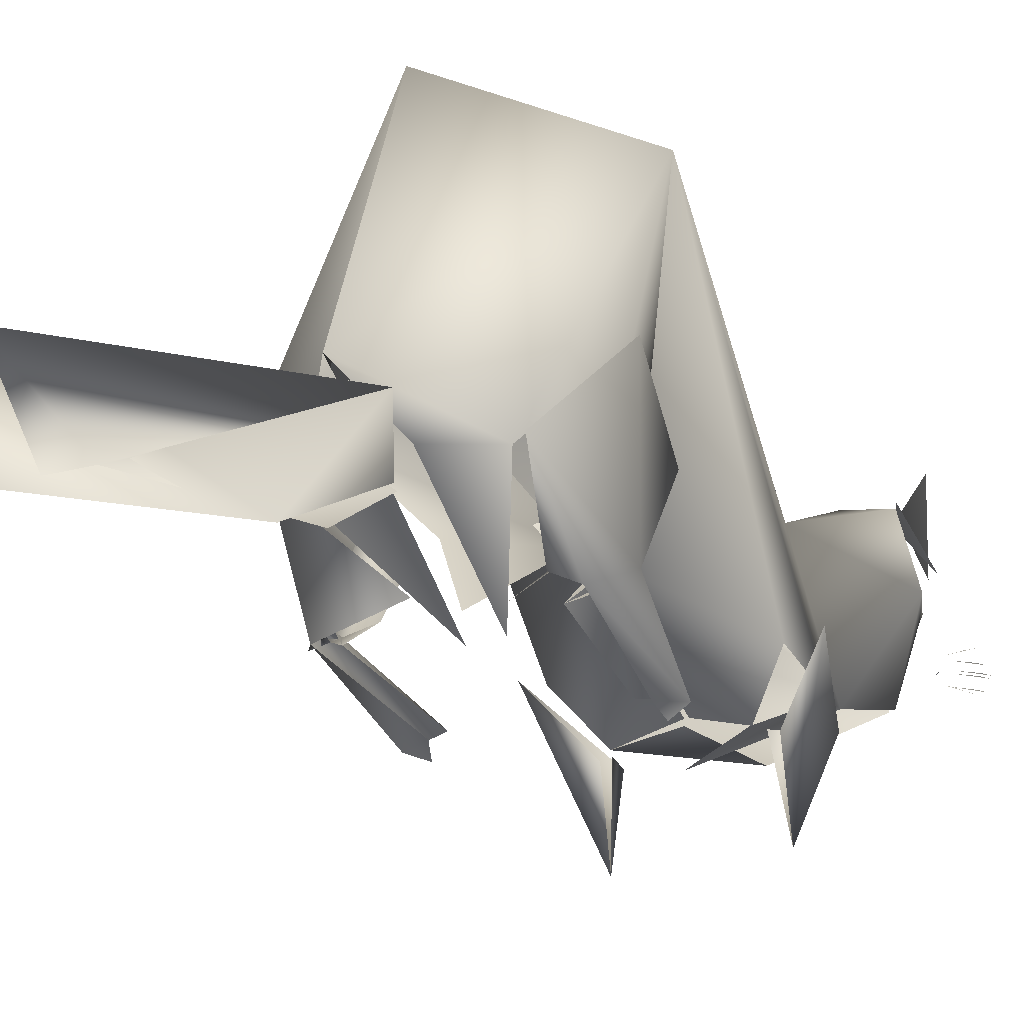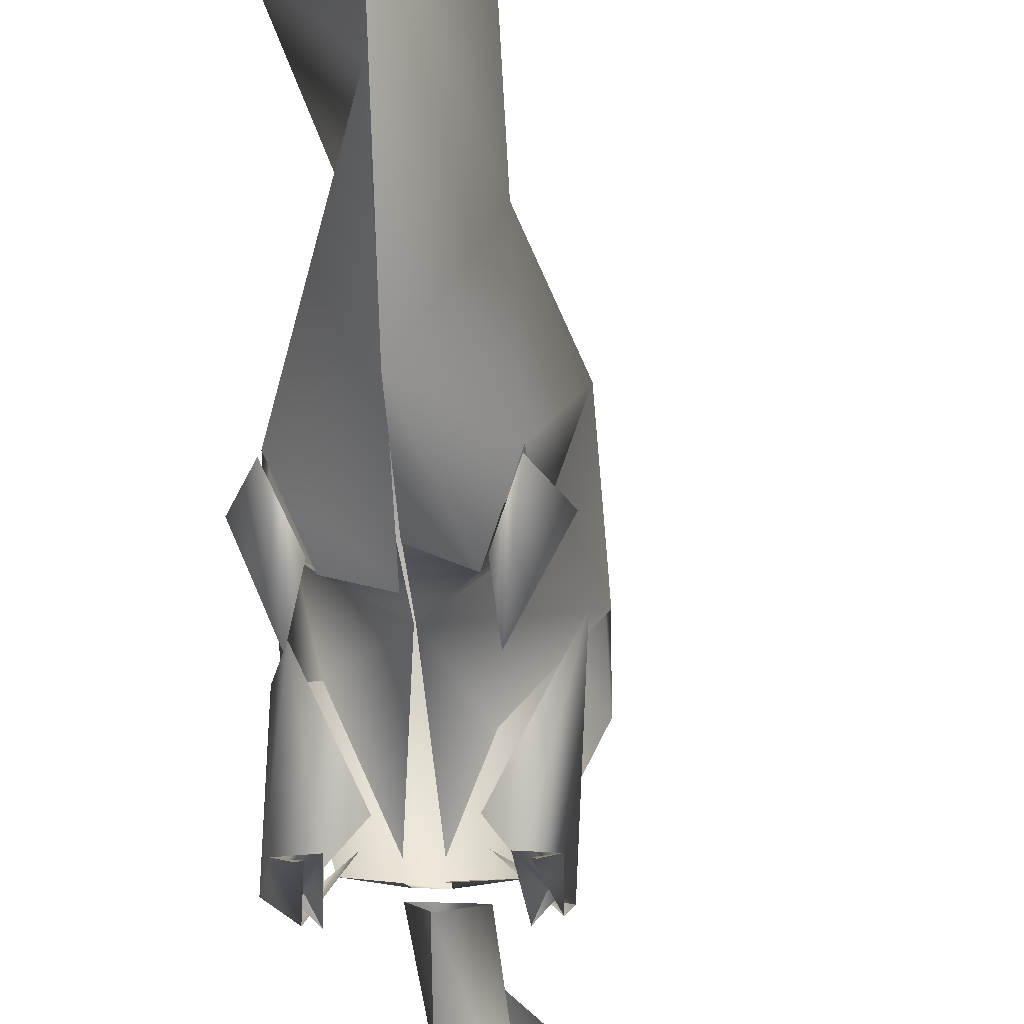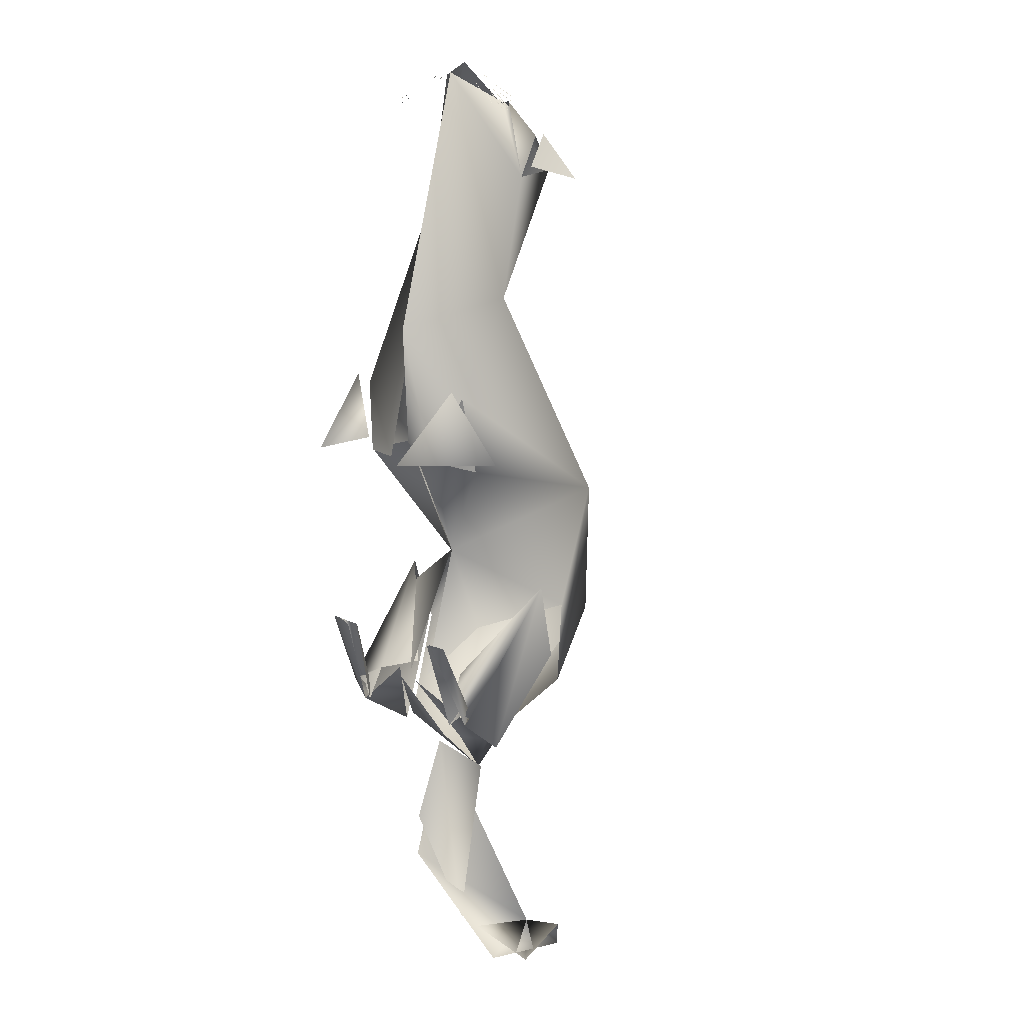
<metadata>
{"format":"obj","ext":"obj","renderer":"f3d","projection":"perspective","resolution":1024,"background":"white","views":[{"elev":-26.0,"azim":-164.2,"up":"+Y"},{"elev":-32.9,"azim":-6.7,"up":"+Y"},{"elev":32.0,"azim":37.6,"up":"+Z"}]}
</metadata>
<code>
o Mesh_0
v -0.5834 0.1693 1.878
v -0.5957 0.1707 1.861
v -0.5636 0.1707 1.866
v -0.5805 0.1693 1.879
v -0.5802 0.2071 1.875
v -0.6239 0.221 1.774
v -0.6409 0.2106 1.727
v -0.6396 0.1967 1.729
v -0.6437 0.2053 1.73
v -0.6436 0.1976 1.727
v -0.6472 0.2035 1.733
v -0.6406 0.2033 1.736
v -0.6399 0.2034 1.72
v -0.6439 0.1978 1.713
v -0.6351 0.209 1.756
v -0.6408 0.1979 1.747
v -0.654 0.2102 1.762
v -0.5824 0.2071 1.874
v -0.511 0.221 1.791
v -0.4809 0.2106 1.752
v -0.4826 0.1967 1.753
v -0.4789 0.2053 1.755
v -0.4782 0.1976 1.752
v -0.4764 0.2035 1.758
v -0.4836 0.2033 1.759
v -0.4737 0.1978 1.739
v -0.4797 0.2034 1.744
v -0.4948 0.209 1.777
v -0.4869 0.1979 1.771
v -0.4786 0.2102 1.788
v -0.586 0.1515 1.875
v -0.6451 0.1625 1.765
v -0.6575 0.1703 1.762
v -0.6474 0.1767 1.742
v -0.6447 0.1801 1.765
v -0.6494 0.1765 1.75
v -0.6541 0.1729 1.731
v -0.6424 0.1759 1.749
v -0.648 0.1791 1.751
v -0.6538 0.1703 1.724
v -0.664 0.1656 1.712
v -0.5771 0.1515 1.877
v -0.4879 0.1625 1.788
v -0.4753 0.1703 1.79
v -0.4883 0.1801 1.788
v -0.4795 0.1765 1.776
v -0.479 0.1767 1.767
v -0.4859 0.1759 1.773
v -0.4692 0.1729 1.758
v -0.481 0.1791 1.776
v -0.4676 0.1703 1.752
v -0.4544 0.1656 1.744
v -0.6088 0.208 1.821
v -0.6097 0.2075 1.817
v -0.5988 0.1697 1.854
v -0.6005 0.1657 1.86
v -0.5765 0.1548 1.843
v -0.553 0.2278 1.685
v -0.5765 0.1548 1.843
v -0.5524 0.2278 1.685
v -0.5372 0.2075 1.828
v -0.5393 0.208 1.832
v -0.5513 0.1683 1.858
v -0.5645 0.1688 1.861
v -0.4232 0.3375 1.767
v -0.4118 0.3672 1.752
v -0.4344 0.375 1.757
v -0.4435 0.3168 1.779
v -0.6694 0.3609 1.734
v -0.7158 0.3405 1.706
v -0.7285 0.3508 1.7
v -0.6838 0.3337 1.737
v -0.6407 -0.7805 -0.3006
v -0.6317 -0.7885 -0.3266
v -0.5894 -0.7711 -0.2715
v -0.5839 -0.7577 -0.2709
v -0.5332 -0.7677 -0.2558
v -0.5319 -0.7732 -0.2713
v -0.4715 -0.7698 -0.2899
v -0.4743 -0.7712 -0.3109
v -0.7509 -0.7777 0.6827
v -0.7531 -0.7914 0.6848
v -0.7124 -0.791 0.7292
v -0.7069 -0.779 0.7318
v -0.6588 -0.7842 0.7601
v -0.6583 -0.7876 0.7439
v -0.6013 -0.7887 0.7192
v -0.601 -0.7879 0.7007
v 0.1179 -0.7805 -0.1859
v 0.117 -0.7885 -0.2135
v 0.06035 -0.7711 -0.1734
v 0.05483 -0.7577 -0.1744
v 0.001949 -0.7677 -0.1749
v 0.005282 -0.7732 -0.1902
v -0.04688 -0.7698 -0.2257
v -0.038 -0.7712 -0.245
v -0.06579 -0.7914 0.7886
v -0.06728 -0.7777 0.786
v -0.1178 -0.791 0.819
v -0.1239 -0.779 0.8199
v -0.1781 -0.7842 0.8327
v -0.1738 -0.7876 0.8171
v -0.221 -0.7887 0.7767
v -0.2158 -0.7879 0.7589
v -0.5904 0.1896 1.921
v -0.782 0.324 1.45
v -0.6968 0.5546 1.533
v -0.8145 0.3157 1.407
v -0.727 0.5006 1.337
v -0.7196 0.3497 1.714
v -0.7011 0.3714 1.732
v -0.706 0.3363 1.736
v -0.5916 0.2775 1.939
v -0.6017 0.1709 1.91
v -0.5342 0.004657 1.477
v -0.5491 -0.2002 -0.3619
v -0.6337 -0.3365 0.2801
v -0.2759 -0.2573 -0.1631
v -0.4911 -0.7622 -0.3853
v -0.7375 -0.7756 0.6369
v -0.2962 0.7174 -0.1021
v -0.09318 0.5748 -0.867
v -0.5997 0.4563 -0.5719
v -0.8101 0.5635 1.319
v -0.7204 0.4962 1.362
v -0.7681 0.2811 1.427
v -0.376 -0.4493 -1.041
v -0.2485 -0.6685 -0.6323
v -0.2511 -0.5974 -0.6448
v -0.4635 -0.2914 -0.3814
v -0.3223 -0.4585 -0.7021
v -0.1881 -0.4451 -1.086
v 0.3739 -0.5257 -1.901
v 0.4113 -0.8334 -1.887
v -0.06689 -0.8004 -1.519
v 0.7262 -0.763 -1.654
v -0.4289 -0.6011 -0.7058
v -0.3485 -0.5602 -0.6908
v -0.4681 -0.6794 -0.8571
v -0.4156 -0.4494 -1.09
v -0.4812 -0.662 -0.7809
v -0.4194 -0.7001 -0.8242
v -0.4927 -0.7426 -0.4063
v -0.5708 -0.748 -0.3901
v -0.4993 -0.6309 -0.7835
v -0.4512 -0.7281 -0.3947
v -0.4693 -0.6405 -0.7846
v -0.499 -0.639 -0.7823
v -0.4739 -0.6434 -0.7852
v -0.5389 0.2259 0.8187
v -0.6654 -0.3348 0.6175
v -0.6757 -0.3953 0.6821
v -0.5872 -0.482 0.4327
v -0.5966 -0.7447 0.4904
v -0.7238 -0.2972 0.2971
v -0.5711 -0.6347 -0.806
v -0.5659 -0.08863 -0.7621
v -0.5429 -0.09624 -0.7337
v -0.6302 -0.7783 -0.3273
v -0.603 -0.7748 -0.2842
v -0.5921 -0.7809 0.7083
v -0.7287 -0.7926 0.6846
v -0.6948 -0.7675 0.6461
v -0.6803 -0.7618 0.6754
v -0.6227 -0.7895 0.6563
v -0.6877 -0.7698 0.7025
v -0.4735 -0.7623 -0.4022
v -0.4705 -0.7654 -0.4117
v -0.5913 -0.7571 -0.4024
v -0.5256 -0.648 -0.7791
v -0.5251 -0.648 -0.7864
v -0.573 -0.7542 -0.2925
v -0.6909 0.513 1.508
v -0.6385 0.1767 1.82
v -0.06904 -0.3331 -1.294
v 0.01894 -0.422 -1.191
v -0.4467 -0.6599 -0.7983
v -0.3729 -0.4169 0.4543
v -0.5321 -0.4808 0.3902
v -0.529 -0.4835 0.3837
v -0.3597 -0.5512 0.441
v -0.5568 -0.4742 0.4351
v -0.5547 -0.7559 -0.3603
v -0.5731 -0.7629 -0.3639
v -0.5147 -0.7726 -0.3608
v -0.1448 -0.5146 -1.069
v -0.5108 -0.7515 -0.3724
v -0.5921 -0.7706 0.6522
v -0.68 0.5204 1.536
v -0.7144 -0.7662 0.6402
v -0.1987 0.5635 1.411
v -0.3701 0.5546 1.582
v -0.2641 0.3241 1.528
v -0.2238 0.3121 1.494
v -0.4019 0.3497 1.762
v -0.4249 0.3714 1.774
v -0.5347 0.6113 1.566
v -0.5834 0.1723 1.923
v -0.4291 0.3377 1.778
v -0.2712 -0.2573 -0.1624
v -0.1101 -0.7675 0.7344
v 4.5e-05 -0.7622 -0.311
v -0.0666 -0.7756 0.7383
v -0.08904 -0.7926 0.7812
v -0.4465 -0.3489 0.9495
v -0.308 0.5112 1.442
v -0.3872 0.5204 1.581
v -0.2803 0.2773 1.492
v -0.1972 0.04083 1.026
v -0.1574 -0.6701 -0.6173
v -0.1526 -0.5974 -0.6299
v -0.05128 -0.3427 -0.4588
v -0.06771 -0.4585 -0.6636
v -0.09691 -0.4332 -1.062
v 0.207 -0.04782 -0.3832
v 0.1079 0.2912 0.04902
v -0.1467 -0.5259 -1.053
v 0.1759 -0.7805 -1.789
v -0.1952 -0.4014 -1.244
v -0.1066 -0.7391 -1.351
v 0.5883 -0.8162 -1.803
v 0.02041 -0.6001 -0.6309
v -0.0477 -0.5612 -0.6455
v 0.1342 -0.4527 -1.004
v 0.1819 -0.09115 -0.6559
v 0.1074 -0.662 -0.692
v 0.1569 -0.673 -0.6844
v 0.06114 -0.7001 -0.7516
v 0.136 -0.6803 -0.7315
v 0.07751 -0.748 -0.2922
v -0.03533 -0.7281 -0.3319
v 0.1255 -0.6309 -0.6891
v 0.09712 -0.6405 -0.699
v 0.1017 -0.6434 -0.6982
v 0.1248 -0.639 -0.688
v -0.0603 -0.3365 0.3668
v -0.1294 -0.3384 0.7123
v -0.1399 -0.3971 0.7639
v -0.1579 -0.7446 0.5567
v -0.1499 -0.482 0.4988
v 0.02073 -0.2972 0.4096
v 0.08464 -0.4596 -0.9729
v 0.1394 -0.1163 -0.2807
v 0.1157 -0.7783 -0.2146
v 0.07702 -0.7748 -0.1814
v -0.2266 -0.7809 0.7635
v -0.182 -0.7895 0.7229
v -0.1326 -0.7618 0.7582
v -0.1335 -0.7698 0.7862
v -0.01184 -0.7623 -0.3324
v -0.01187 -0.7654 -0.3424
v 0.008075 -0.7427 -0.3311
v 0.1008 -0.7571 -0.2978
v 0.151 -0.648 -0.6843
v 0.7441 -0.7813 -1.511
v -0.3817 0.485 1.555
v 0.2558 -0.1394 -0.7372
v 0.07962 -0.6599 -0.7188
v -0.361 -0.4169 0.4561
v -0.1899 -0.4808 0.4419
v -0.1911 -0.4841 0.4345
v -0.3596 -0.4357 0.455
v -0.1799 -0.4742 0.492
v 0.05342 -0.7559 -0.2684
v 0.01536 -0.7726 -0.2807
v 0.07203 -0.7629 -0.2664
v 0.01505 -0.7515 -0.293
v 0.05082 -0.7542 -0.1982
v -0.21 -0.7706 0.71
v -0.08962 -0.7661 0.7346
v -0.4145 0.158 1.896
v -0.383 0.1352 1.887
v -0.465 0.1877 1.91
v -0.4652 0.2593 1.871
v -0.4124 0.251 1.864
v -0.2801 0.1884 1.825
v -0.316 0.2086 1.836
v -0.4729 0.2235 1.917
v -0.4403 0.2114 1.909
v -0.3951 0.1898 1.897
v -0.2979 0.1224 1.872
v -0.3387 0.1549 1.883
v -0.3385 0.1547 1.883
v -0.4734 0.2739 1.903
v -0.4355 0.286 1.886
v -0.506 0.2609 1.915
v -0.4333 0.267 1.885
v -0.4668 0.2637 1.89
v -0.3063 0.2522 1.849
v -0.3539 0.2612 1.862
v -0.7744 0.2455 1.794
v -0.7397 0.2549 1.809
v -0.8523 0.2069 1.74
v -0.8833 0.1867 1.719
v -0.821 0.1797 1.88
v -0.7615 0.2104 1.888
v -0.7418 0.2181 1.89
v -0.7671 0.3051 1.807
v -0.7414 0.2967 1.831
v -0.7116 0.2848 1.856
v -0.8127 0.2656 1.783
v -0.7611 0.2711 1.813
v -0.8543 0.2566 1.756
v -0.3259 0.1772 1.817
v -0.4076 0.2133 1.838
v -0.2525 0.1267 1.798
v -0.3564 0.2303 1.83
v -0.3948 0.2447 1.84
v -0.2808 0.1911 1.809
v -0.329 0.2176 1.823
v -0.4058 0.214 1.86
v -0.4434 0.2234 1.865
v -0.2797 0.1552 1.822
v -0.3155 0.1754 1.833
v -0.395 0.2357 1.871
v -0.427 0.2325 1.876
v -0.2805 0.2238 1.839
v -0.3141 0.2299 1.848
v -0.4054 0.2183 1.892
v -0.443 0.2277 1.897
v -0.2794 0.1594 1.854
v -0.3152 0.1797 1.865
v -0.3454 0.1381 1.871
v -0.2937 0.1005 1.857
v -0.3963 0.167 1.884
v -0.343 0.1369 1.87
v -0.3568 0.1965 1.856
v -0.3916 0.1972 1.864
v -0.3281 0.1936 1.85
v -0.4124 0.1717 1.856
v -0.34 0.1393 1.834
v -0.28 0.09764 1.821
v -0.7846 0.1542 1.815
v -0.7214 0.1888 1.855
v -0.7765 0.2139 1.808
v -0.7419 0.2232 1.823
v -0.8545 0.1752 1.755
v -0.8855 0.155 1.733
v -0.7847 0.2103 1.781
v -0.75 0.2197 1.796
v -0.8626 0.1717 1.728
v -0.8936 0.1515 1.706
v -0.7172 0.1877 1.834
v -0.7647 0.1796 1.812
v -0.8489 0.1371 1.756
v -0.8799 0.1168 1.735
v -0.6862 0.2174 1.887
v -0.7537 0.2487 1.829
v -0.7081 0.2281 1.871
v -0.7998 0.2561 1.782
v -0.4426 0.2577 1.852
v -0.7096 0.2236 1.823
v -0.7097 0.2234 1.823
v -0.3415 0.09918 1.874
v -0.9089 0.1668 1.699
v -0.9087 0.1667 1.699
v -0.7016 0.2273 1.851
v -0.2437 0.05263 1.844
v -0.2491 0.1393 1.841
v -0.249 0.1395 1.841
v -0.8291 0.1211 1.788
v -0.8625 0.09036 1.767
v -0.5335 0.2481 1.923
v -0.5333 0.248 1.923
v -0.8234 0.2578 1.753
v -0.49 0.2274 1.879
v -0.4898 0.2271 1.879
v -0.9094 0.1668 1.699
v -0.8231 0.2573 1.753
v -0.8228 0.2578 1.753
v -0.7097 0.2238 1.824
v -0.5113 0.2074 1.923
v -0.4642 0.2226 1.888
v -0.4641 0.2229 1.888
v -0.8895 0.1312 1.871
v -0.9262 0.0996 1.866
v -0.5041 0.2543 1.902
v -0.5039 0.2541 1.902
v -0.49 0.2275 1.879
v -0.5334 0.2478 1.923
v -0.8809 0.2486 1.894
v -0.8808 0.2488 1.894
v -0.9256 0.09939 1.866
v -0.9254 0.0995 1.865
v -0.3995 0.2938 1.867
v -0.3714 0.2977 1.85
v -0.6957 0.1886 1.852
v -0.6959 0.1888 1.852
v -0.2443 0.05246 1.844
v -0.2445 0.05258 1.843
v -0.5041 0.2544 1.903
v -0.4643 0.2232 1.888
v -0.8245 0.3137 1.74
v -0.8241 0.3133 1.74
v -0.666 0.2062 1.9
v -0.6659 0.2064 1.9
v -0.2544 0.1787 1.828
v -0.2548 0.1783 1.828
v -0.6992 0.2587 1.836
v -0.6994 0.2587 1.836
v -0.7027 0.242 1.887
v -0.7441 0.2558 1.892
v -0.49 0.2318 1.91
v -0.4895 0.2314 1.911
v -0.6596 0.2361 1.902
v -0.6597 0.2358 1.901
v -0.2492 0.1685 1.813
v -0.497 0.2034 1.908
v -0.4963 0.2036 1.909
v -0.8675 0.252 1.746
v -0.4897 0.2318 1.911
v -0.2902 0.03885 1.858
v -0.2901 0.03913 1.858
v -0.666 0.2061 1.901
v -0.2181 0.03958 1.804
v -0.2181 0.0397 1.804
v -0.2542 0.179 1.828
v -0.8671 0.2521 1.746
v -0.8671 0.252 1.746
v -0.7968 0.3111 1.775
v -0.8248 0.3133 1.74
v -0.6629 0.2184 1.879
v -0.663 0.2191 1.879
v -0.6994 0.259 1.836
v -0.4965 0.2041 1.91
v -0.4559 0.1921 1.899
v -0.6626 0.2189 1.879
v -0.1989 0.07464 1.783
v -0.1991 0.07477 1.783
v -0.4678 0.185 1.887
v -0.4346 0.194 1.876
v -0.894 0.05428 1.746
v -0.8938 0.05421 1.747
v -0.6595 0.2363 1.902
v -0.7931 0.2607 1.895
v -0.6671 0.262 1.888
v -0.6673 0.2618 1.888
v -0.4678 0.1849 1.887
v -0.4676 0.1849 1.887
v -0.2496 0.1685 1.812
v -0.2498 0.1684 1.812
v -0.6676 0.2619 1.889
v -0.7265 -0.7683 0.6471
v -0.7258 -0.7774 0.6504
v -0.7144 0.2687 1.841
v -0.5116 0.2069 1.923
v -0.5112 0.207 1.922
v -0.681 0.2585 1.865
v -0.6812 0.2586 1.865
v -0.4702 0.1908 1.869
v -0.4699 0.1907 1.869
v -0.2487 0.1353 1.81
v -0.2168 0.04026 1.805
v -0.258 0.08326 1.861
v -0.2587 0.08337 1.861
v -0.9116 0.1351 1.713
v -0.8417 0.2563 1.896
v -0.4846 0.1867 1.779
v -0.4792 0.1802 1.776
v -0.2579 0.08342 1.861
v -0.9111 0.1351 1.713
v -0.9108 0.135 1.713
v -0.2471 0.1694 1.796
v -0.2474 0.1693 1.796
v -0.2888 0.0395 1.859
v -0.3392 0.2995 1.829
v -0.2494 0.135 1.809
v -0.2493 0.1352 1.809
v -0.919 0.1313 1.686
v -0.919 0.1315 1.686
v -0.6812 0.2587 1.866
v -0.4908 0.2602 1.881
v -0.4903 0.2604 1.882
v -0.08178 -0.7774 0.7477
v -0.08008 -0.7683 0.7448
v -0.451 0.2256 1.848
v -0.4508 0.2258 1.848
v -0.6726 0.2057 1.884
v -0.6726 0.2053 1.884
v -0.2508 0.2166 1.829
v -0.3398 0.2992 1.828
v -0.3399 0.2995 1.828
v -0.2907 0.2476 1.843
v -0.9197 0.1316 1.686
v -0.2467 0.1694 1.797
v -0.906 0.09696 1.715
v -0.5107 0.2342 1.926
v -0.5105 0.2344 1.926
v -0.6497 0.1802 1.75
v -0.6454 0.1867 1.755
v -0.4879 0.261 1.865
v -0.4878 0.2613 1.865
v -0.7015 0.2272 1.85
v -0.7015 0.227 1.85
v -0.488 0.2616 1.866
v -0.2909 0.2477 1.843
v -0.2911 0.2476 1.843
v -0.8812 0.2488 1.895
v -0.2484 0.1396 1.842
v -0.2513 0.2162 1.829
v -0.2513 0.2164 1.829
v -0.9054 0.09696 1.714
v -0.9052 0.09689 1.715
v -0.451 0.2262 1.849
v -0.8947 0.05428 1.747
f 15 9 7
f 20 22 28
f 106 107 124
f 111 112 113
f 125 189 197
f 125 197 150
f 130 129 118
f 128 127 132
f 121 122 123
f 219 135 186
f 135 219 133
f 135 133 134
f 138 139 140
f 141 142 137
f 145 144 146
f 145 146 147
f 156 144 145
f 150 121 123
f 123 151 150
f 151 181 115
f 156 157 140
f 156 116 157
f 170 137 156
f 170 141 137
f 145 141 170
f 255 136 133
f 133 136 134
f 114 112 126
f 114 126 115
f 126 125 150
f 126 150 115
f 114 113 112
f 118 123 130
f 123 122 175
f 158 130 123
f 127 158 123
f 123 175 127
f 132 127 175
f 144 139 143
f 146 142 147
f 117 118 179
f 179 118 178
f 151 123 117
f 117 123 118
f 154 152 155
f 150 151 115
f 144 156 139
f 156 137 116
f 143 185 144
f 180 181 151
f 152 154 182
f 126 112 110
f 126 110 111
f 126 111 189
f 189 113 197
f 113 189 111
f 156 140 139
f 116 137 131
f 154 155 153
f 173 109 108
f 191 192 193
f 197 198 199
f 197 199 196
f 197 207 206
f 205 237 209
f 200 211 212
f 214 242 210
f 215 257 216
f 121 216 122
f 176 217 218
f 218 219 176
f 133 219 218
f 218 221 133
f 133 221 255
f 224 229 223
f 224 225 243
f 226 227 222
f 222 228 226
f 231 230 232
f 233 231 232
f 232 230 229
f 121 209 216
f 209 237 216
f 121 150 209
f 227 229 243
f 227 226 232
f 198 205 209
f 209 208 198
f 206 208 209
f 206 150 197
f 216 200 215
f 215 200 212
f 122 216 257
f 242 122 257
f 242 175 122
f 252 229 230
f 233 228 231
f 260 200 236
f 205 262 261
f 259 200 260
f 236 216 237
f 200 216 236
f 241 238 239
f 222 227 243
f 230 265 252
f 237 205 261
f 263 239 238
f 220 218 217
f 199 208 195
f 198 208 199
f 196 195 208
f 207 196 208
f 196 207 197
f 229 224 243
f 243 213 222
f 240 241 239
f 209 150 206
f 175 242 214
f 271 272 273
f 276 275 277
f 280 281 282
f 281 280 283
f 284 285 286
f 289 287 290
f 293 291 294
f 295 296 297
f 298 299 300
f 301 302 303
f 307 308 309
f 310 309 308
f 313 311 314
f 317 315 318
f 321 319 322
f 323 324 325
f 325 324 326
f 327 328 329
f 337 335 338
f 341 339 342
f 345 344 346
f 347 348 349
l 366 367
l 1 2
l 11 12
l 411 320
l 422 423
l 16 17
l 430 431
l 438 439
l 446 447
l 313 452
l 454 455
l 338 456
l 478 479
l 502 503
l 40 41
l 47 44
l 51 52
l 53 54
l 75 76
l 119 167
l 22 23
l 202 251
l 274 275
l 287 288
l 333 334
l 333 361
l 61 62
l 93 94
l 95 96
l 97 98
l 294 368
l 375 376
l 383 384
l 391 288
l 399 400
l 415 416
l 18 19
l 445 302
l 463 464
l 487 488
l 495 351
l 35 36
l 37 38
l 35 39
l 119 168
l 431 328
l 188 161
l 253 244
l 339 340
l 359 360
l 371 340
l 295 375
l 408 409
l 303 410
l 329 417
l 432 433
l 440 441
l 448 449
l 281 460
l 472 473
l 29 30
l 496 497
l 321 499
l 73 74
l 99 100
l 265 266
l 270 249
l 315 316
l 351 308
l 352 353
l 105 174
l 393 394
l 202 250
l 80 79
l 87 88
l 369 370
l 377 378
l 385 386
l 392 316
l 401 402
l 425 426
l 427 401
l 20 21
l 24 25
l 481 482
l 289 483
l 309 485
l 346 486
l 489 490
l 457 498
l 31 32
l 48 49
l 45 50
l 57 58
l 304 305
l 304 306
l 330 331
l 361 362
l 246 269
l 160 183
l 187 172
l 184 185
l 474 475
l 458 459
l 203 204
l 201 239
l 248 247
l 194 256
l 335 336
l 8 10
l 13 14
l 276 407
l 414 347
l 418 419
l 434 297
l 402 435
l 450 451
l 354 465
l 386 466
l 504 305
l 39 36
l 65 66
l 67 68
l 85 86
l 89 90
l 362 505
l 141 147
l 148 149
l 226 233
l 234 235
l 267 268
l 395 396
l 291 292
l 311 312
l 331 332
l 348 350
l 355 356
l 357 336
l 324 358
l 363 364
l 403 404
l 234 258
l 59 60
l 83 84
l 91 92
l 443 444
l 387 388
l 9 10
l 435 457
l 467 468
l 317 480
l 342 484
l 491 492
l 42 43
l 55 56
l 164 165
l 148 171
l 298 420
l 235 254
l 428 429
l 245 264
l 278 279
l 436 437
l 343 344
l 272 354
l 166 190
l 500 501
l 424 292
l 149 177
l 379 312
l 5 6
l 285 385
l 7 8
l 412 413
l 420 421
l 426 325
l 476 477
l 33 34
l 45 46
l 63 64
l 69 70
l 81 82
l 101 102
l 103 104
l 162 120
l 279 280
l 319 320
l 350 365
l 154 163
l 381 382
l 373 374
l 159 169
l 389 390
l 72 71
l 77 78
l 372 273
l 3 4
l 380 286
l 397 398
l 405 406
l 442 300
l 332 453
l 21 23
l 461 462
l 26 27
l 471 445
l 493 494
l 469 470
l 50 46

</code>
